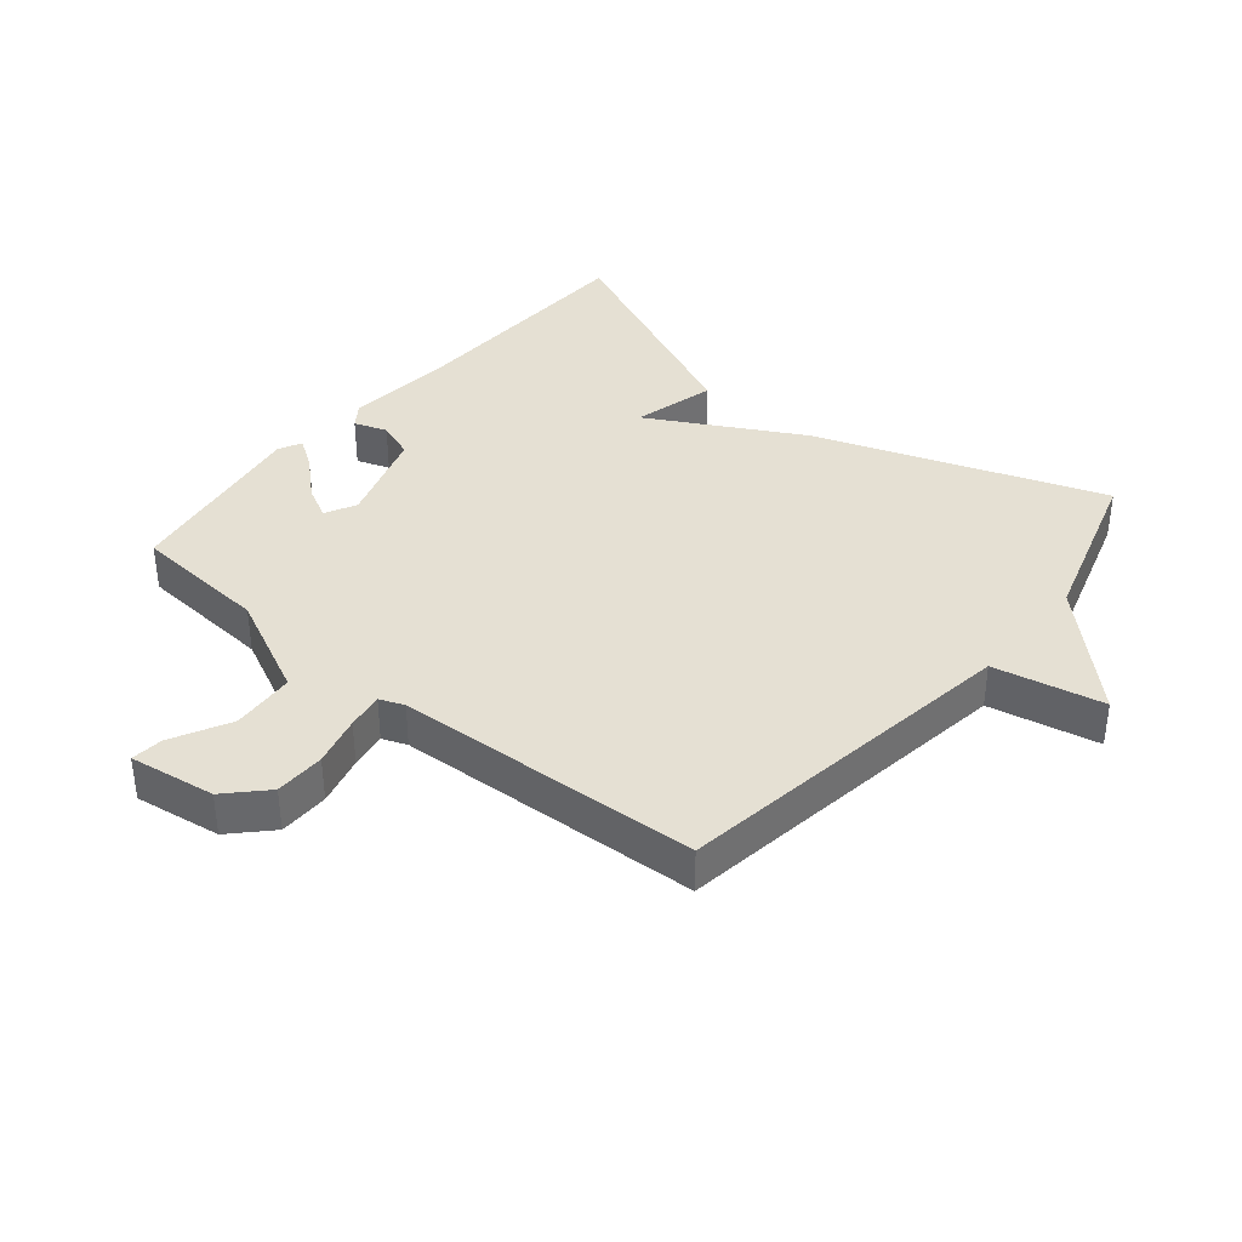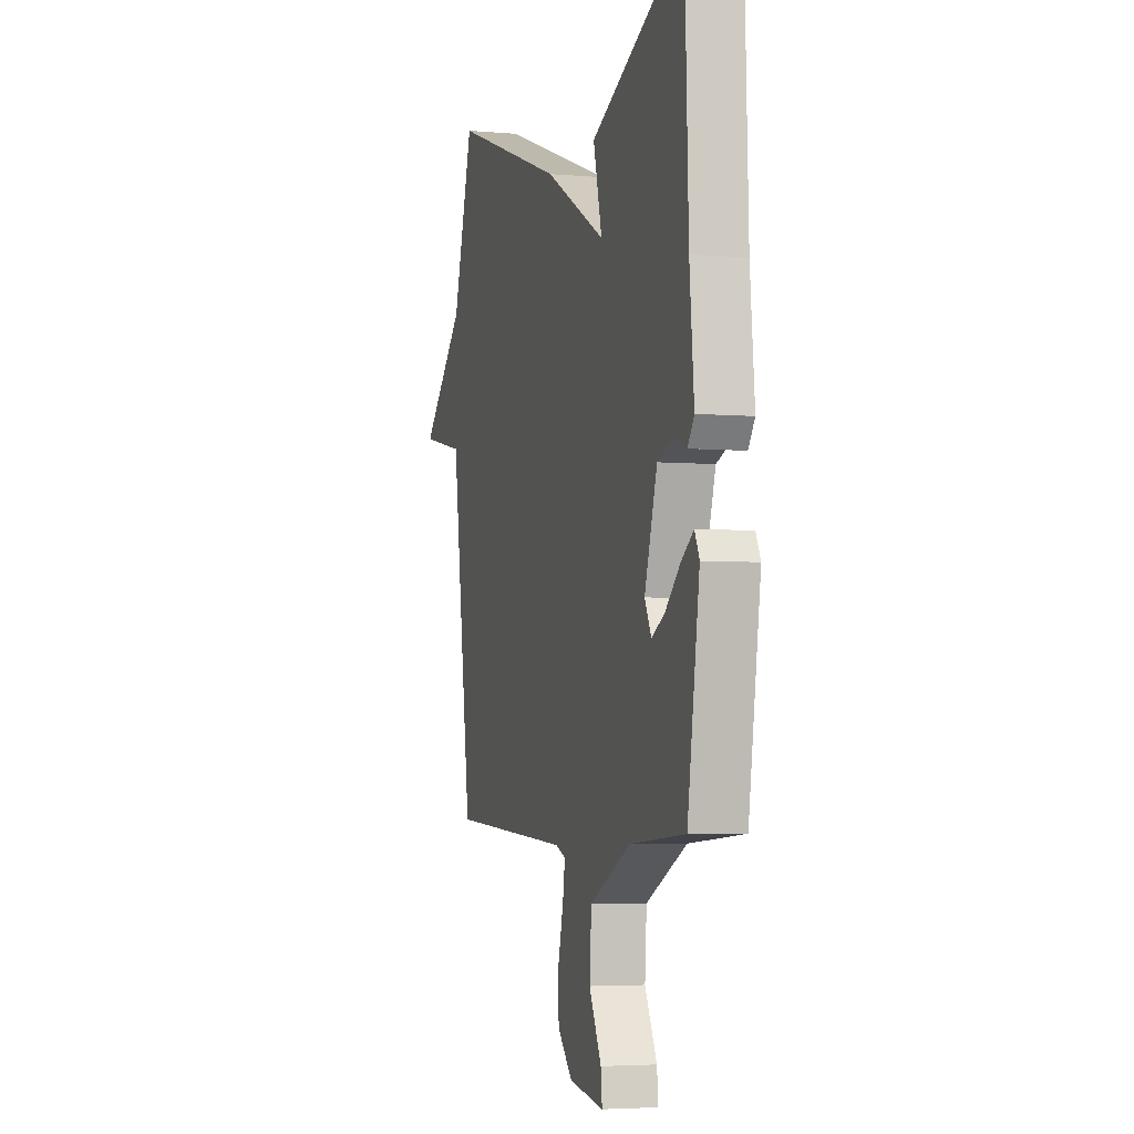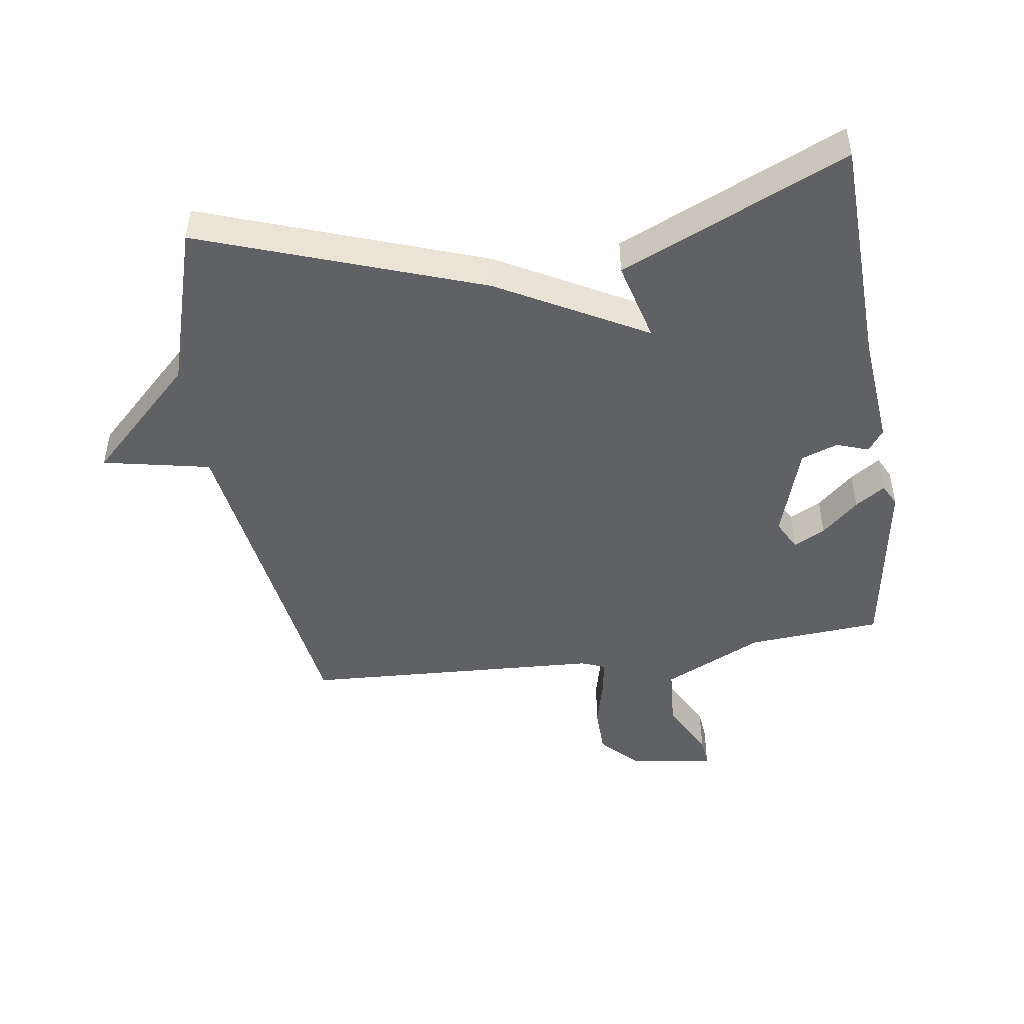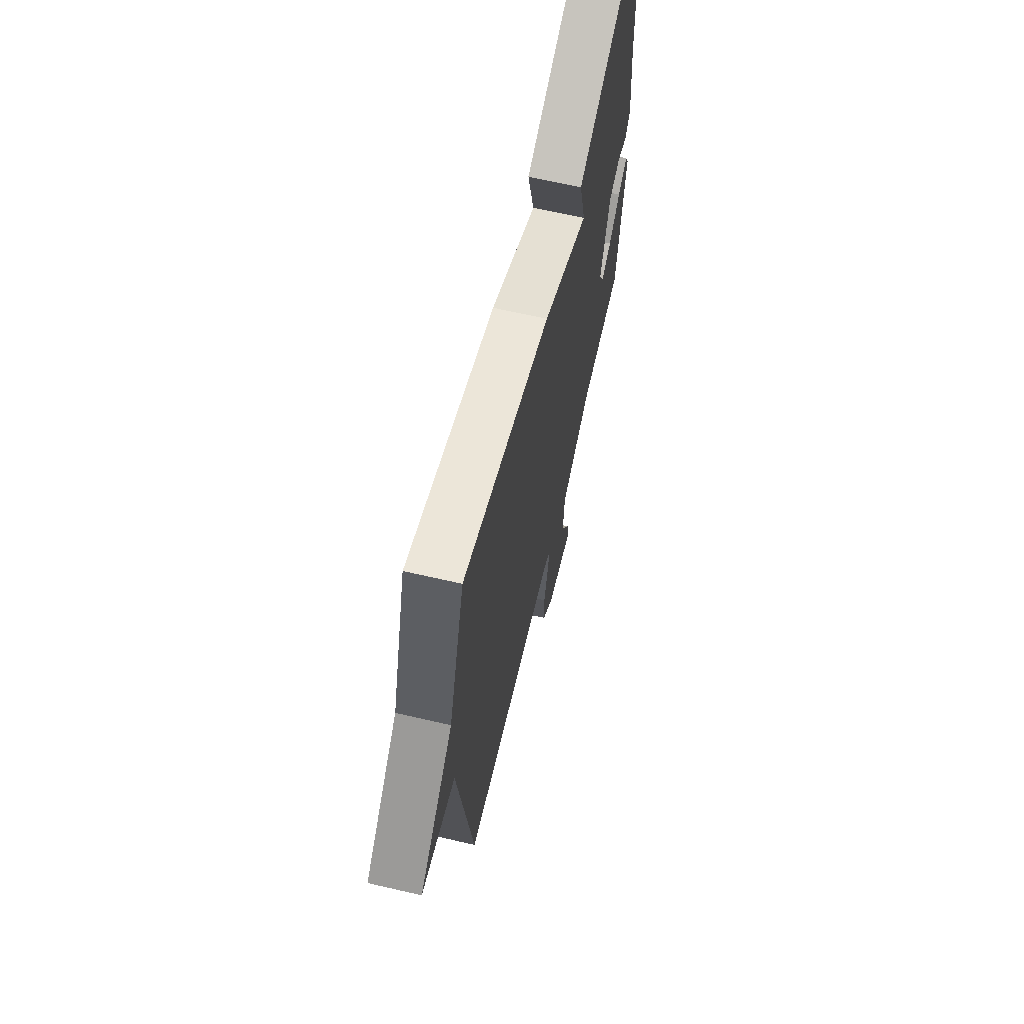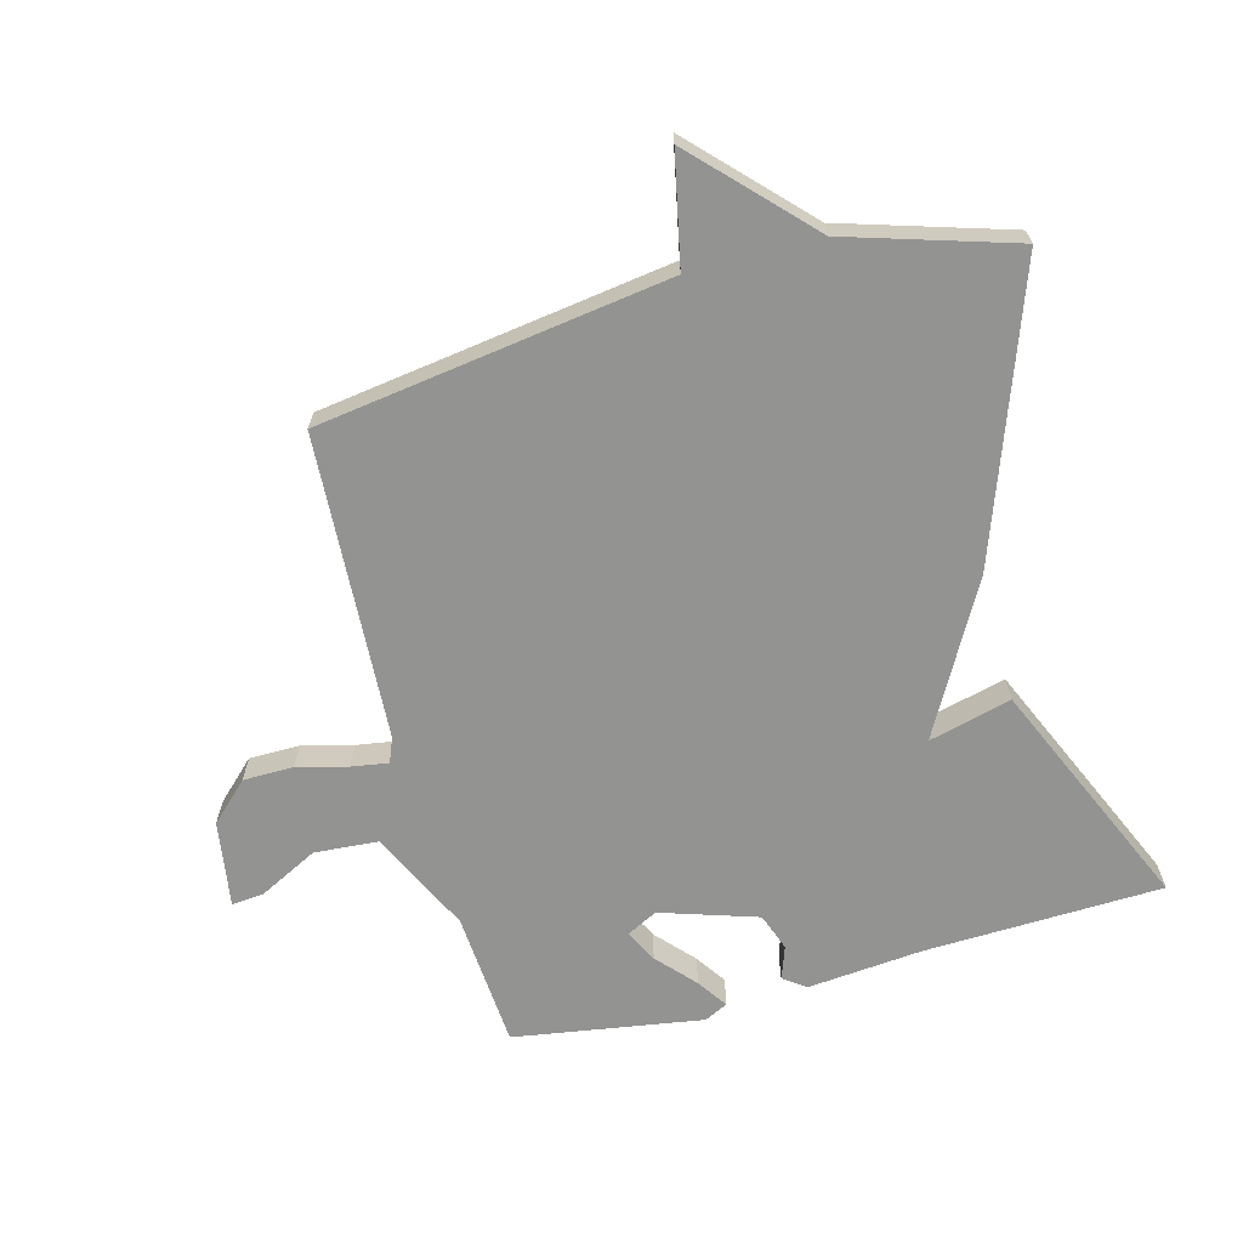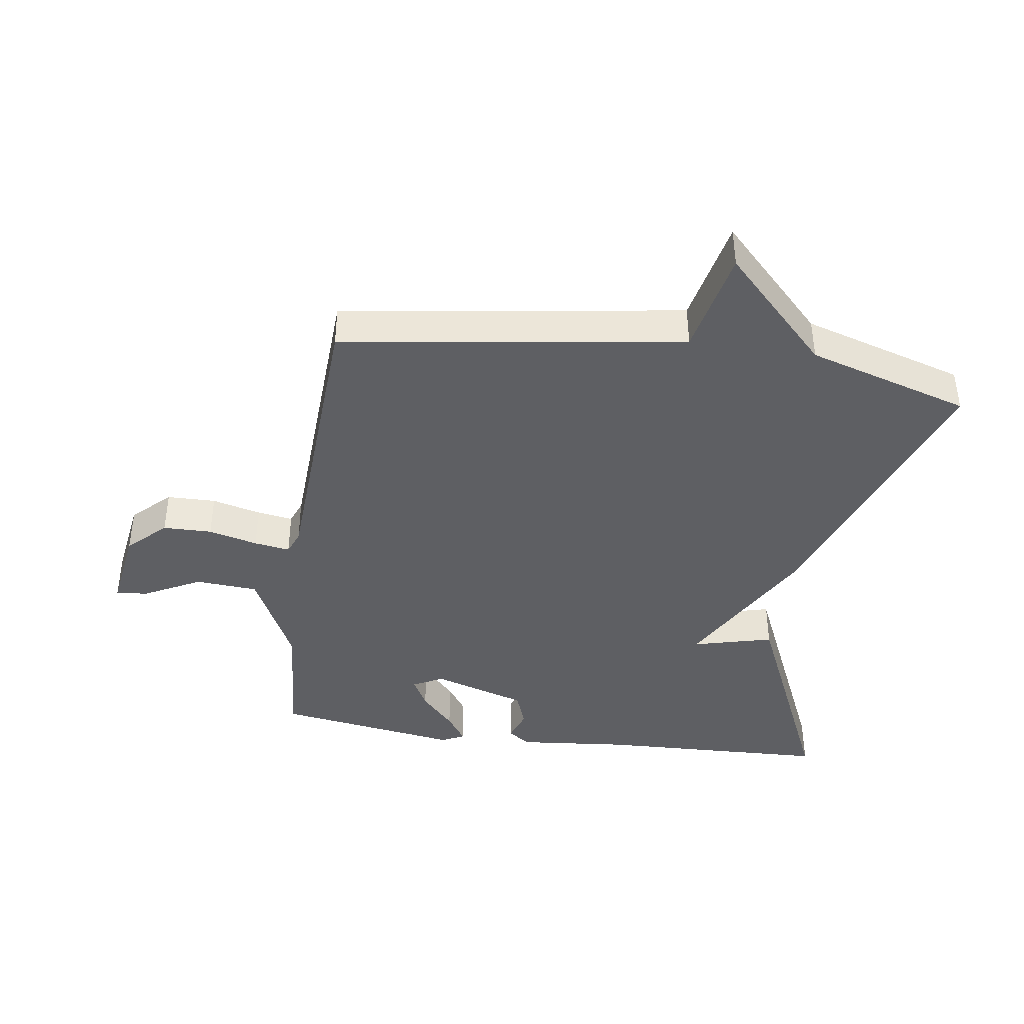
<metadata>
{"format":"obj","ext":"obj","renderer":"f3d","projection":"perspective","resolution":1024,"background":"white","views":[{"elev":37.9,"azim":-140.3,"up":"+Y"},{"elev":-4.3,"azim":74.2,"up":"+Z"},{"elev":-46.9,"azim":8.5,"up":"+Y"},{"elev":65.3,"azim":-76.9,"up":"+Z"},{"elev":-66.6,"azim":-75.1,"up":"+Y"},{"elev":-40.8,"azim":-98.2,"up":"+Y"}]}
</metadata>
<code>
v 0.5 0.07 0.5
v 0.513 0.07 0.132
v 0.53 0.07 -0.046
v 0.505 0.07 -0.081
v 0.454 0.07 -0.063
v 0.396 0.07 -0.084
v 0.348 0.07 -0.234
v 0.373 0.07 -0.282
v 0.423 0.07 -0.256
v 0.481 0.07 -0.203
v 0.528 0.07 -0.171
v 0.546 0.07 -0.207
v 0.5 0.07 -0.5
v 0.288 0.07 -0.516
v 0.13 0.07 -0.592
v 0.123 0.07 -0.691
v 0.17 0.07 -0.782
v 0.175 0.07 -0.832
v 0.041 0.07 -0.812
v -0.016 0.07 -0.753
v -0.017 0.07 -0.675
v 0.003 0.07 -0.597
v 0.012 0.07 -0.54
v -0.026 0.07 -0.525
v -0.5 0.07 -0.5
v -0.579 0.07 0.042
v -0.749 0.07 0.077
v -0.579 0.07 0.242
v -0.5 0.07 0.5
v -0.057 0.07 0.342
v 0.176 0.07 0.214
v 0.143 0.07 0.342
v 0.5 0 0.5
v 0.513 0 0.132
v 0.53 0 -0.046
v 0.505 0 -0.081
v 0.454 0 -0.063
v 0.396 0 -0.084
v 0.348 0 -0.234
v 0.373 0 -0.282
v 0.423 0 -0.256
v 0.481 0 -0.203
v 0.528 0 -0.171
v 0.546 0 -0.207
v 0.5 0 -0.5
v 0.288 0 -0.516
v 0.13 0 -0.592
v 0.123 0 -0.691
v 0.17 0 -0.782
v 0.175 0 -0.832
v 0.041 0 -0.812
v -0.016 0 -0.753
v -0.017 0 -0.675
v 0.003 0 -0.597
v 0.012 0 -0.54
v -0.026 0 -0.525
v -0.5 0 -0.5
v -0.579 0 0.042
v -0.749 0 0.077
v -0.579 0 0.242
v -0.5 0 0.5
v -0.057 0 0.342
v 0.176 0 0.214
v 0.143 0 0.342
f 31 32 1 2
f 28 29 30 31
f 31 2 3
f 28 31 3
f 27 28 3
f 26 27 3
f 24 25 26
f 23 24 26
f 20 21 22
f 19 20 22
f 18 19 22
f 17 18 22
f 16 17 22
f 15 16 22 23
f 14 15 23 26
f 12 13 14
f 11 12 14
f 10 11 14
f 9 10 14
f 8 9 14
f 7 8 14 26
f 3 4 5
f 26 3 5
f 26 5 6
f 6 7 26
f 34 33 64 63
f 63 62 61 60
f 35 34 63
f 35 63 60
f 35 60 59
f 35 59 58
f 58 57 56
f 58 56 55
f 54 53 52
f 54 52 51
f 54 51 50
f 54 50 49
f 54 49 48
f 55 54 48 47
f 58 55 47 46
f 46 45 44
f 46 44 43
f 46 43 42
f 46 42 41
f 46 41 40
f 58 46 40 39
f 37 36 35
f 37 35 58
f 38 37 58
f 58 39 38
f 1 33 34 2
f 2 34 35 3
f 3 35 36 4
f 4 36 37 5
f 5 37 38 6
f 6 38 39 7
f 7 39 40 8
f 8 40 41 9
f 9 41 42 10
f 10 42 43 11
f 11 43 44 12
f 12 44 45 13
f 13 45 46 14
f 14 46 47 15
f 15 47 48 16
f 16 48 49 17
f 17 49 50 18
f 18 50 51 19
f 19 51 52 20
f 20 52 53 21
f 21 53 54 22
f 22 54 55 23
f 23 55 56 24
f 24 56 57 25
f 25 57 58 26
f 26 58 59 27
f 27 59 60 28
f 28 60 61 29
f 29 61 62 30
f 30 62 63 31
f 31 63 64 32
f 32 64 33 1

</code>
